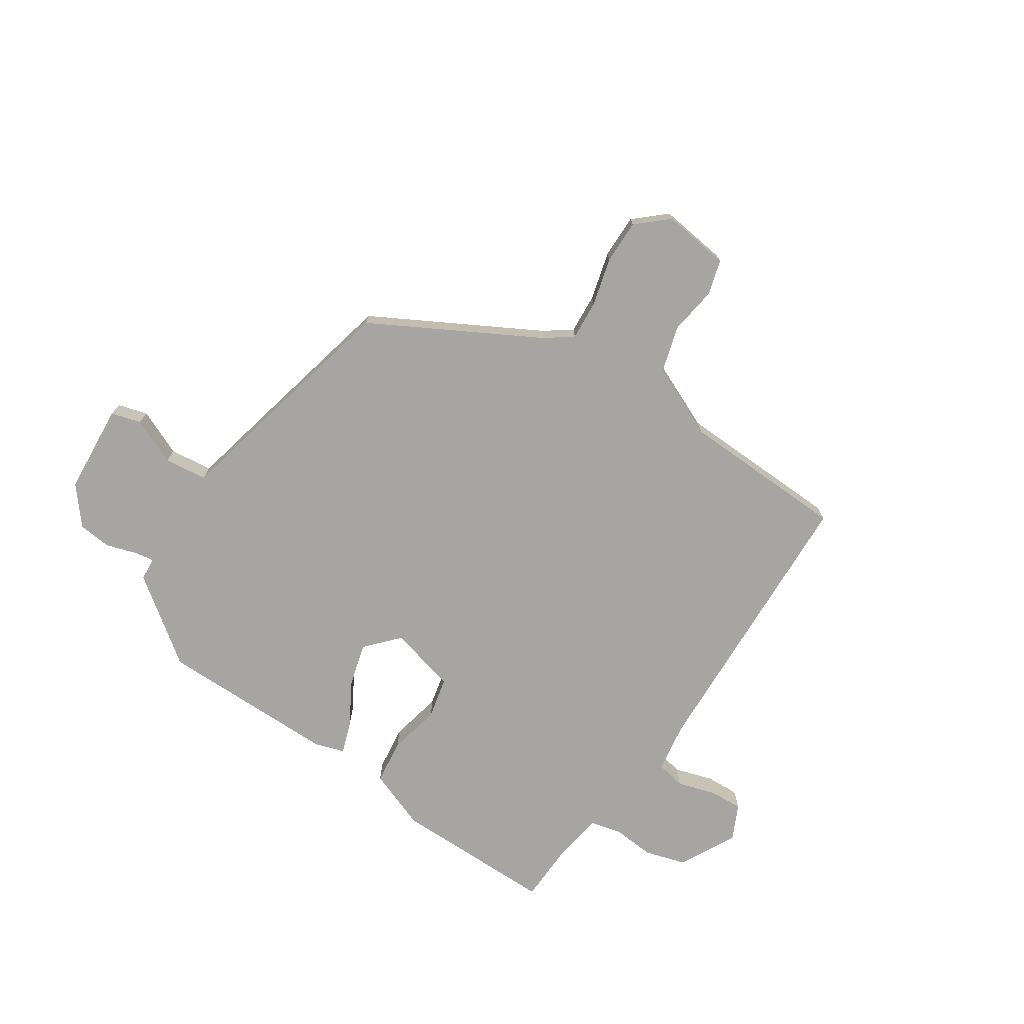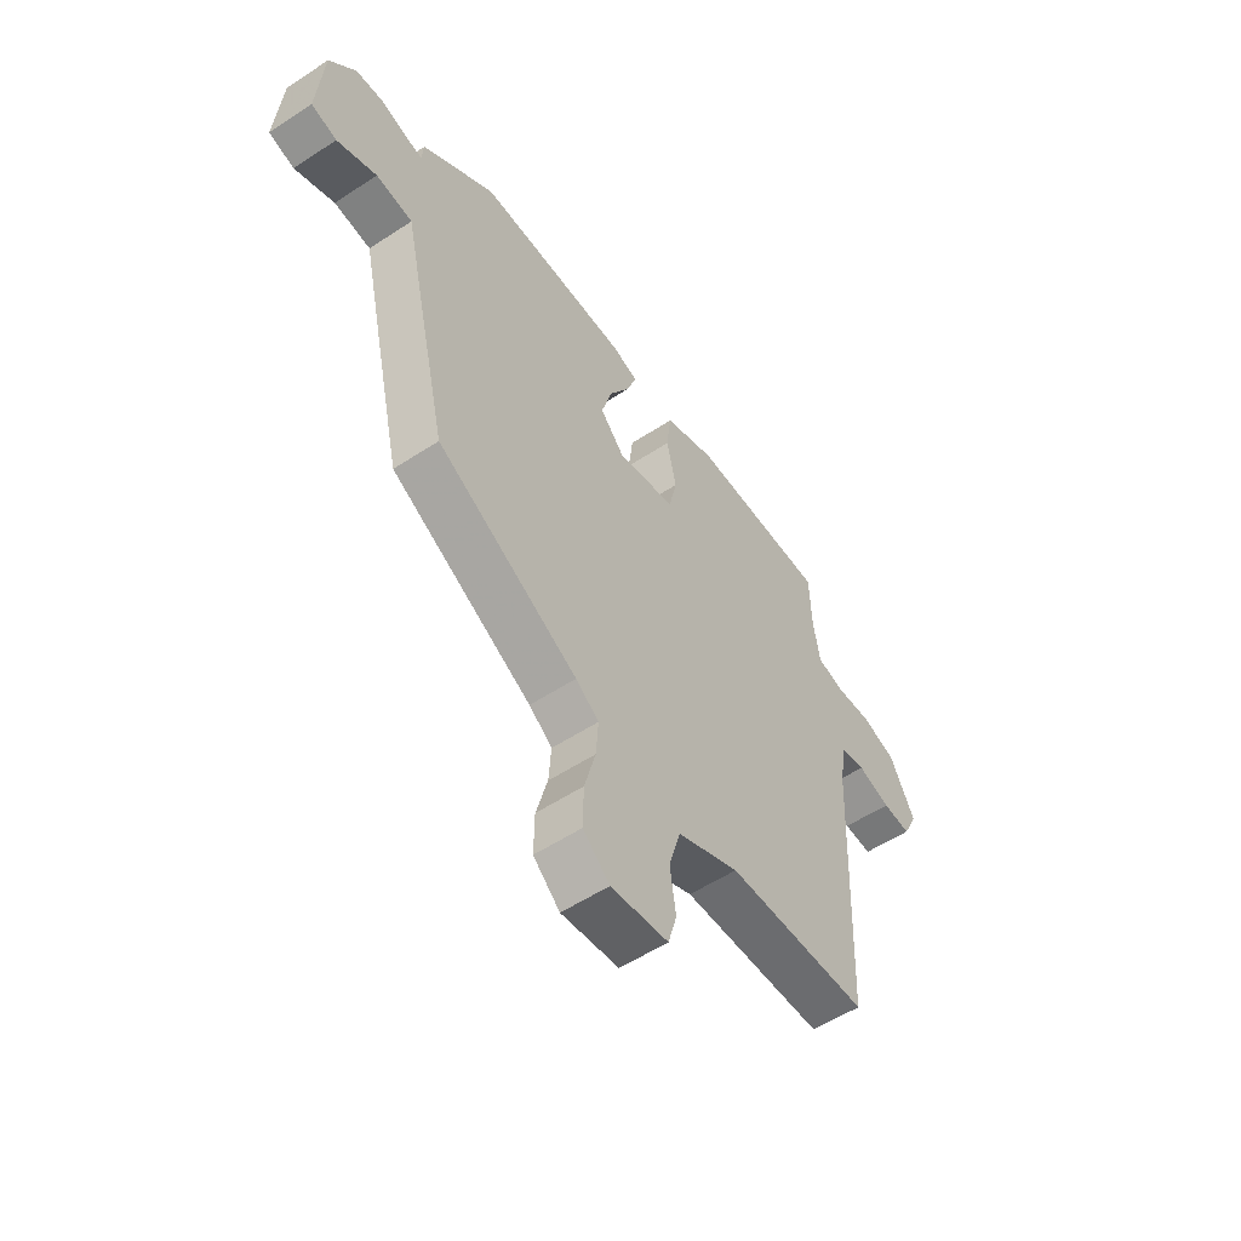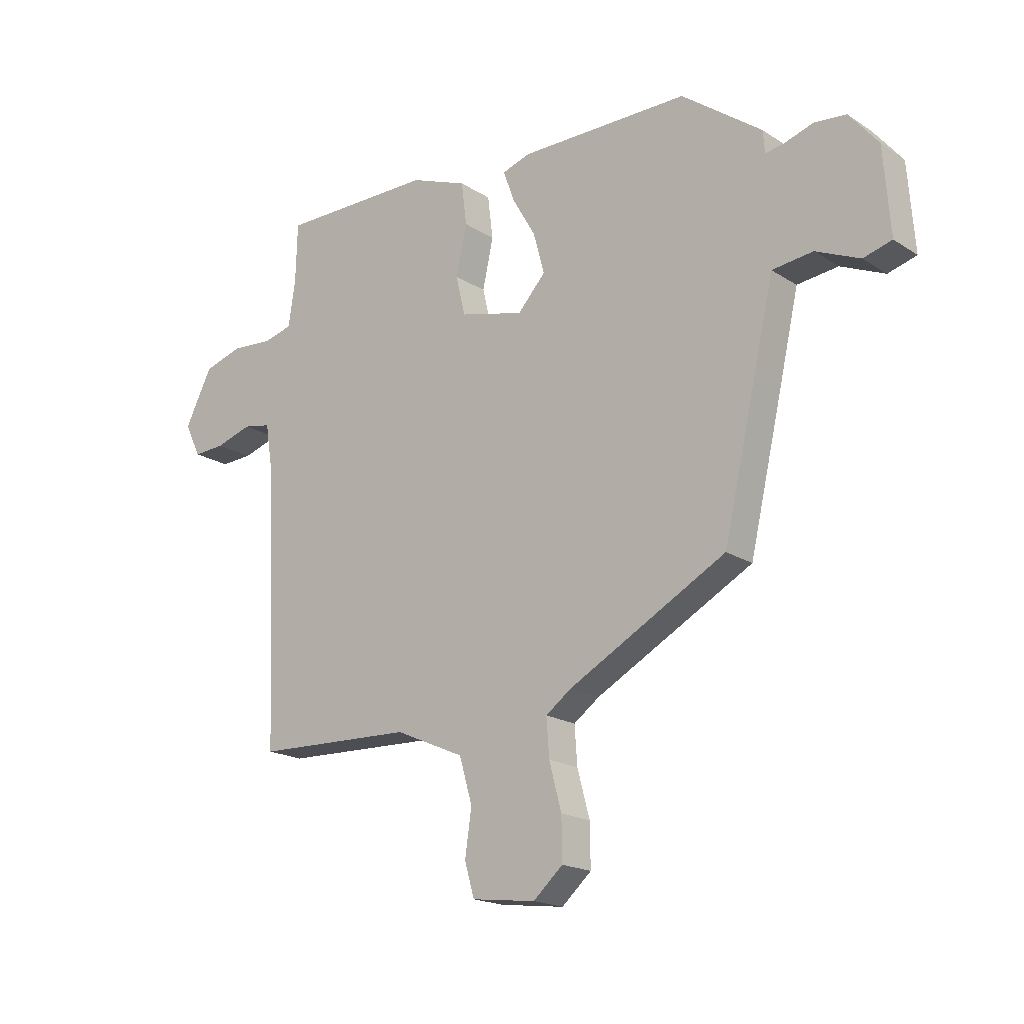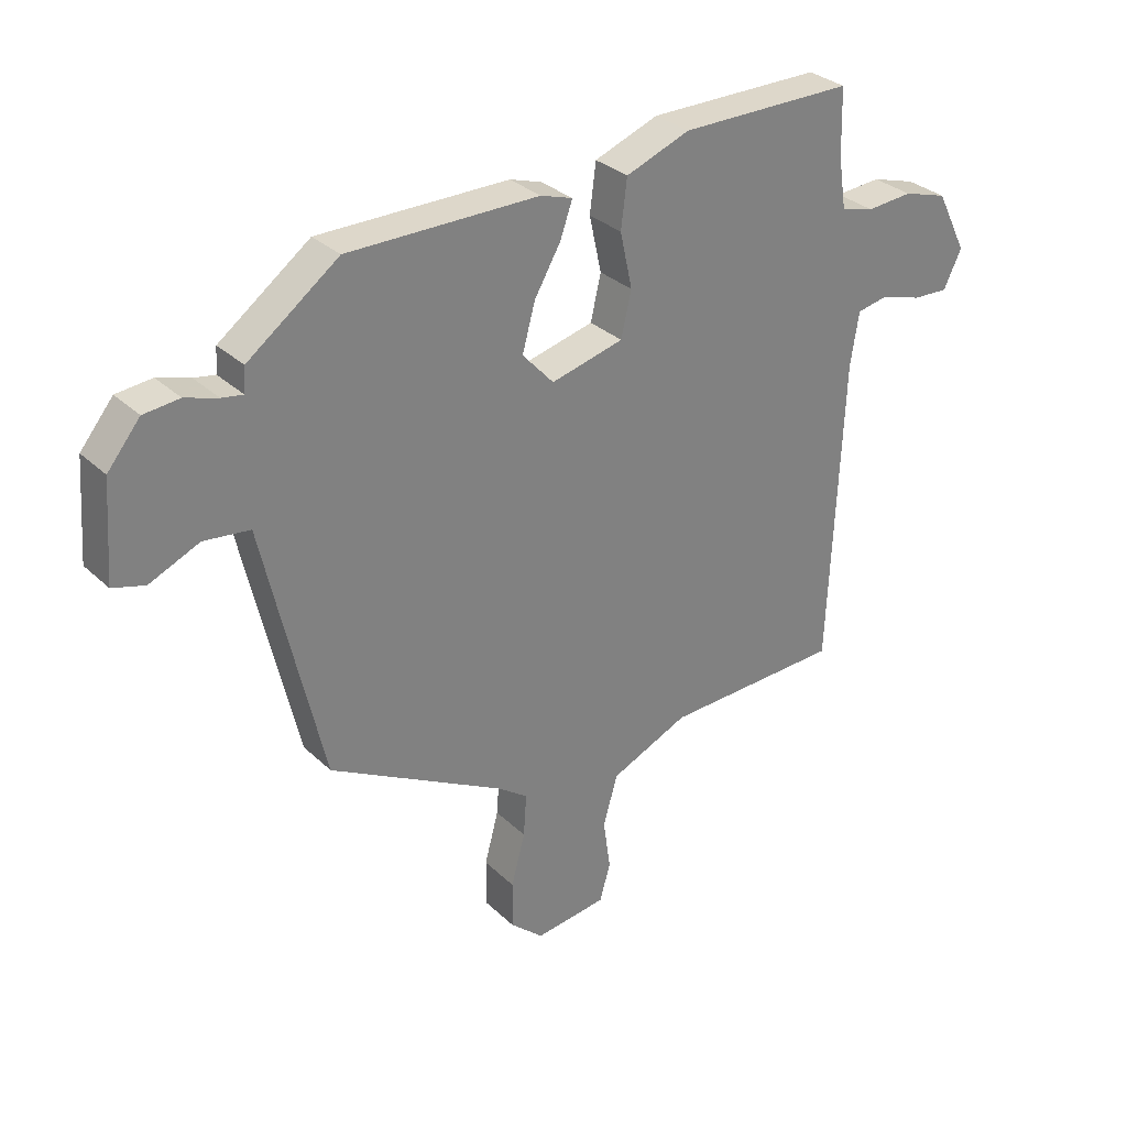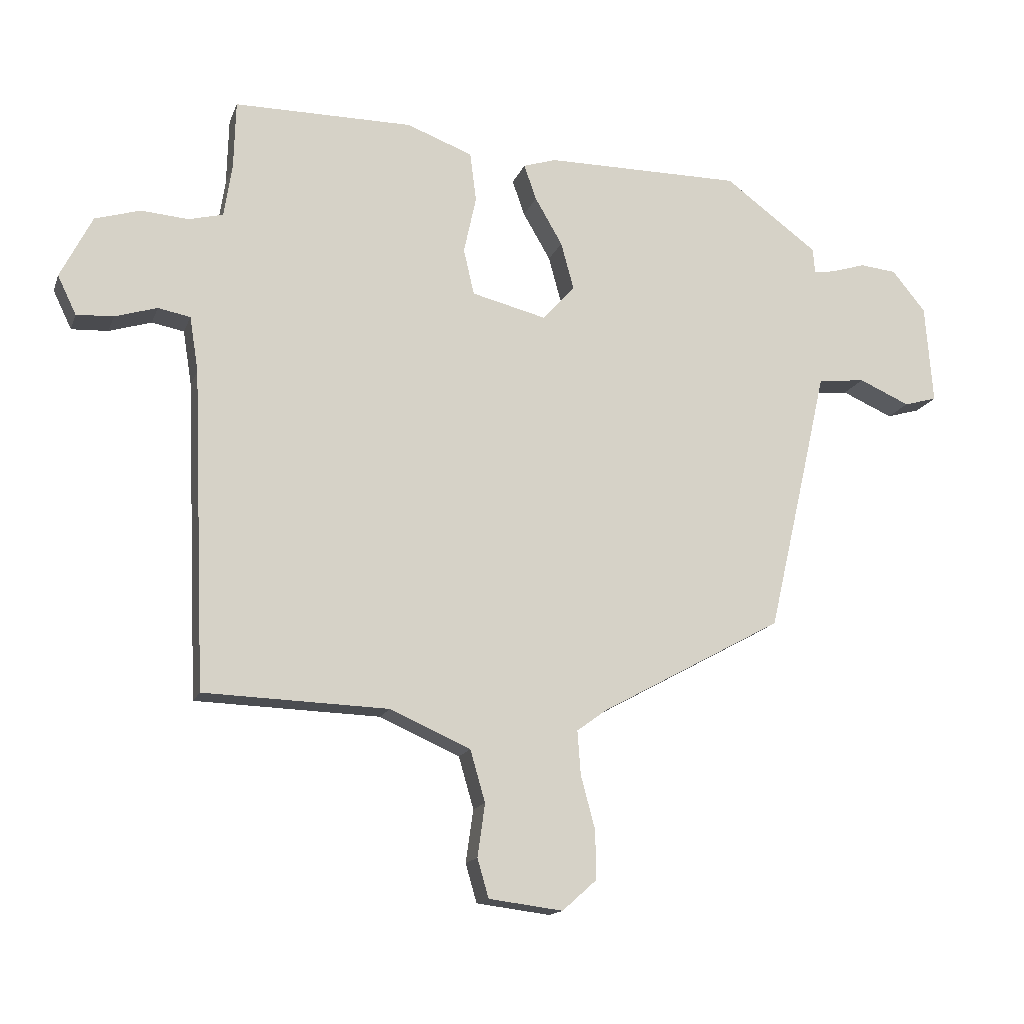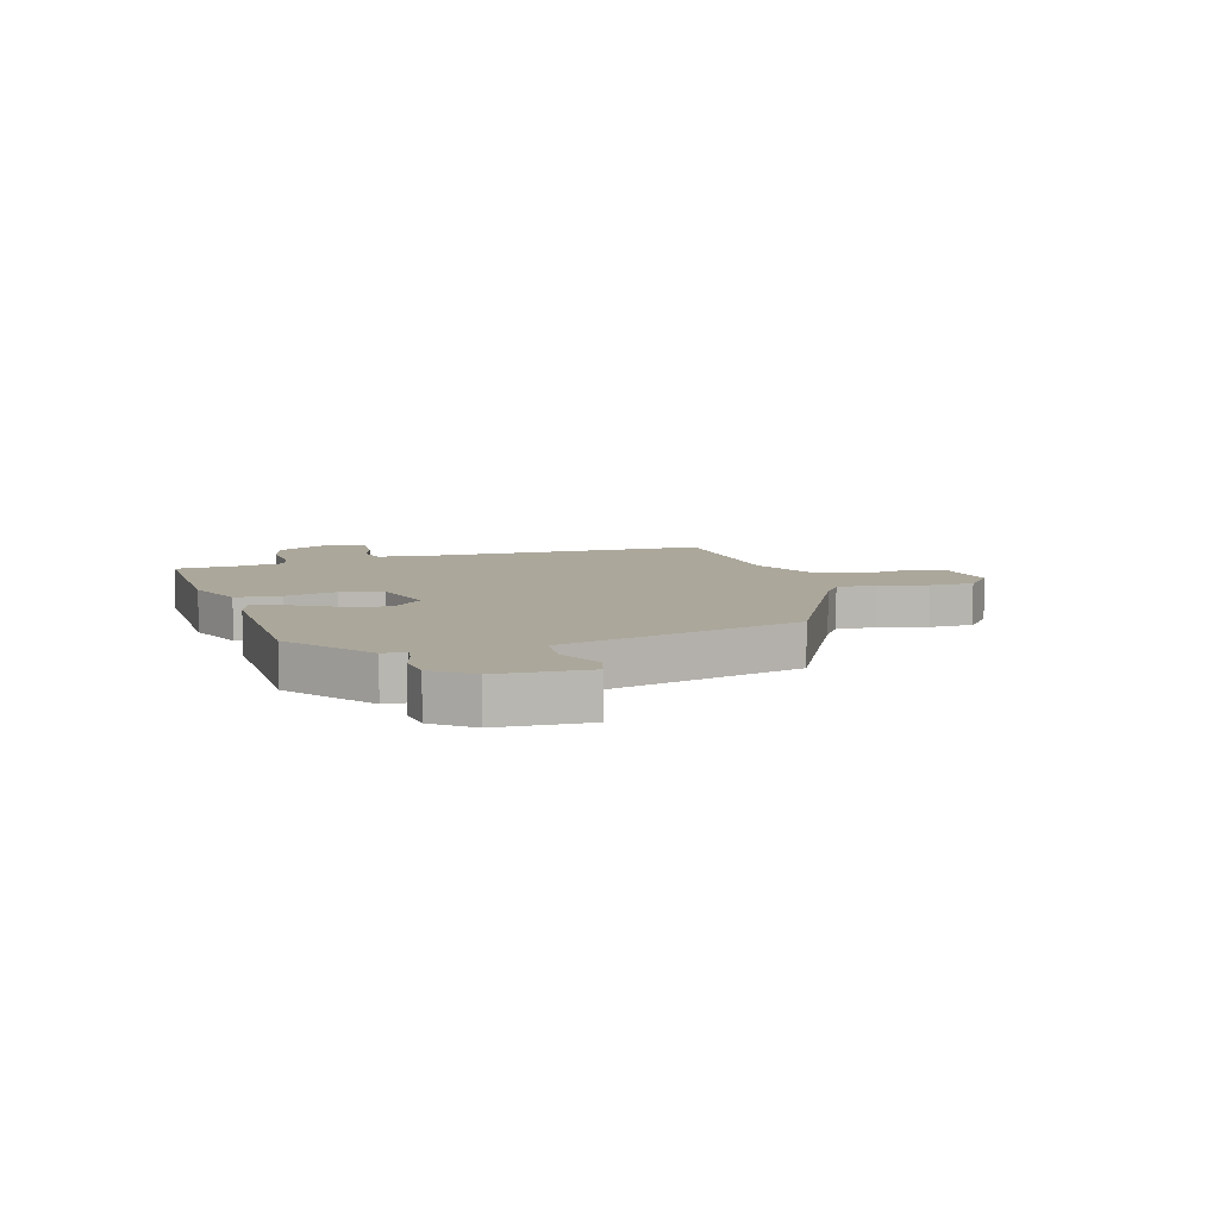
<metadata>
{"format":"obj","ext":"obj","renderer":"f3d","projection":"perspective","resolution":1024,"background":"white","views":[{"elev":-73.7,"azim":146.4,"up":"+Y"},{"elev":-55.2,"azim":124.7,"up":"+Z"},{"elev":-18.5,"azim":39.5,"up":"+Z"},{"elev":30.9,"azim":142.9,"up":"+Z"},{"elev":-15.3,"azim":-16.1,"up":"+Z"},{"elev":8.2,"azim":72.1,"up":"+Y"}]}
</metadata>
<code>
v 0.44 0.07 -0.309
v 0.147 0.07 -0.469
v 0.099 0.07 -0.504
v 0.104 0.07 -0.574
v 0.127 0.07 -0.66
v 0.128 0.07 -0.738
v 0.073 0.07 -0.787
v -0.046 0.07 -0.772
v -0.064 0.07 -0.71
v -0.052 0.07 -0.625
v -0.076 0.07 -0.542
v -0.205 0.07 -0.485
v -0.501 0.07 -0.475
v -0.523 0.07 0.037
v -0.537 0.07 0.125
v -0.589 0.07 0.135
v -0.657 0.07 0.114
v -0.716 0.07 0.111
v -0.746 0.07 0.173
v -0.695 0.07 0.274
v -0.622 0.07 0.296
v -0.546 0.07 0.29
v -0.491 0.07 0.304
v -0.478 0.07 0.389
v -0.475 0.07 0.499
v -0.187 0.07 0.499
v -0.081 0.07 0.459
v -0.071 0.07 0.379
v -0.091 0.07 0.287
v -0.074 0.07 0.213
v 0.046 0.07 0.183
v 0.098 0.07 0.24
v 0.077 0.07 0.317
v 0.033 0.07 0.393
v 0.013 0.07 0.45
v 0.066 0.07 0.467
v 0.382 0.07 0.467
v 0.532 0.07 0.356
v 0.535 0.07 0.315
v 0.57 0.07 0.321
v 0.624 0.07 0.338
v 0.683 0.07 0.332
v 0.737 0.07 0.266
v 0.749 0.07 0.106
v 0.696 0.07 0.091
v 0.614 0.07 0.127
v 0.538 0.07 0.118
v 0.504 0.07 -0.032
v 0.44 0 -0.309
v 0.147 0 -0.469
v 0.099 0 -0.504
v 0.104 0 -0.574
v 0.127 0 -0.66
v 0.128 0 -0.738
v 0.073 0 -0.787
v -0.046 0 -0.772
v -0.064 0 -0.71
v -0.052 0 -0.625
v -0.076 0 -0.542
v -0.205 0 -0.485
v -0.501 0 -0.475
v -0.523 0 0.037
v -0.537 0 0.125
v -0.589 0 0.135
v -0.657 0 0.114
v -0.716 0 0.111
v -0.746 0 0.173
v -0.695 0 0.274
v -0.622 0 0.296
v -0.546 0 0.29
v -0.491 0 0.304
v -0.478 0 0.389
v -0.475 0 0.499
v -0.187 0 0.499
v -0.081 0 0.459
v -0.071 0 0.379
v -0.091 0 0.287
v -0.074 0 0.213
v 0.046 0 0.183
v 0.098 0 0.24
v 0.077 0 0.317
v 0.033 0 0.393
v 0.013 0 0.45
v 0.066 0 0.467
v 0.382 0 0.467
v 0.532 0 0.356
v 0.535 0 0.315
v 0.57 0 0.321
v 0.624 0 0.338
v 0.683 0 0.332
v 0.737 0 0.266
v 0.749 0 0.106
v 0.696 0 0.091
v 0.614 0 0.127
v 0.538 0 0.118
v 0.504 0 -0.032
f 47 48 1 2
f 43 44 45 46
f 43 46 47
f 40 41 42 43
f 39 40 43 47
f 33 34 35 36
f 32 33 36 37
f 31 32 37 38
f 26 27 28 29
f 24 25 26 29
f 23 24 29 30
f 22 23 30 31
f 20 21 22 31
f 16 17 18 19
f 15 16 19 20
f 12 13 14
f 11 12 14 15
f 7 8 9 10
f 7 10 11
f 4 5 6 7
f 3 4 7 11
f 2 3 11 15
f 31 38 39 47
f 20 31 47
f 2 15 20 47
f 50 49 96 95
f 94 93 92 91
f 95 94 91
f 91 90 89 88
f 95 91 88 87
f 84 83 82 81
f 85 84 81 80
f 86 85 80 79
f 77 76 75 74
f 77 74 73 72
f 78 77 72 71
f 79 78 71 70
f 79 70 69 68
f 67 66 65 64
f 68 67 64 63
f 62 61 60
f 63 62 60 59
f 58 57 56 55
f 59 58 55
f 55 54 53 52
f 59 55 52 51
f 63 59 51 50
f 95 87 86 79
f 95 79 68
f 95 68 63 50
f 1 49 50 2
f 2 50 51 3
f 3 51 52 4
f 4 52 53 5
f 5 53 54 6
f 6 54 55 7
f 7 55 56 8
f 8 56 57 9
f 9 57 58 10
f 10 58 59 11
f 11 59 60 12
f 12 60 61 13
f 13 61 62 14
f 14 62 63 15
f 15 63 64 16
f 16 64 65 17
f 17 65 66 18
f 18 66 67 19
f 19 67 68 20
f 20 68 69 21
f 21 69 70 22
f 22 70 71 23
f 23 71 72 24
f 24 72 73 25
f 25 73 74 26
f 26 74 75 27
f 27 75 76 28
f 28 76 77 29
f 29 77 78 30
f 30 78 79 31
f 31 79 80 32
f 32 80 81 33
f 33 81 82 34
f 34 82 83 35
f 35 83 84 36
f 36 84 85 37
f 37 85 86 38
f 38 86 87 39
f 39 87 88 40
f 40 88 89 41
f 41 89 90 42
f 42 90 91 43
f 43 91 92 44
f 44 92 93 45
f 45 93 94 46
f 46 94 95 47
f 47 95 96 48
f 48 96 49 1

</code>
